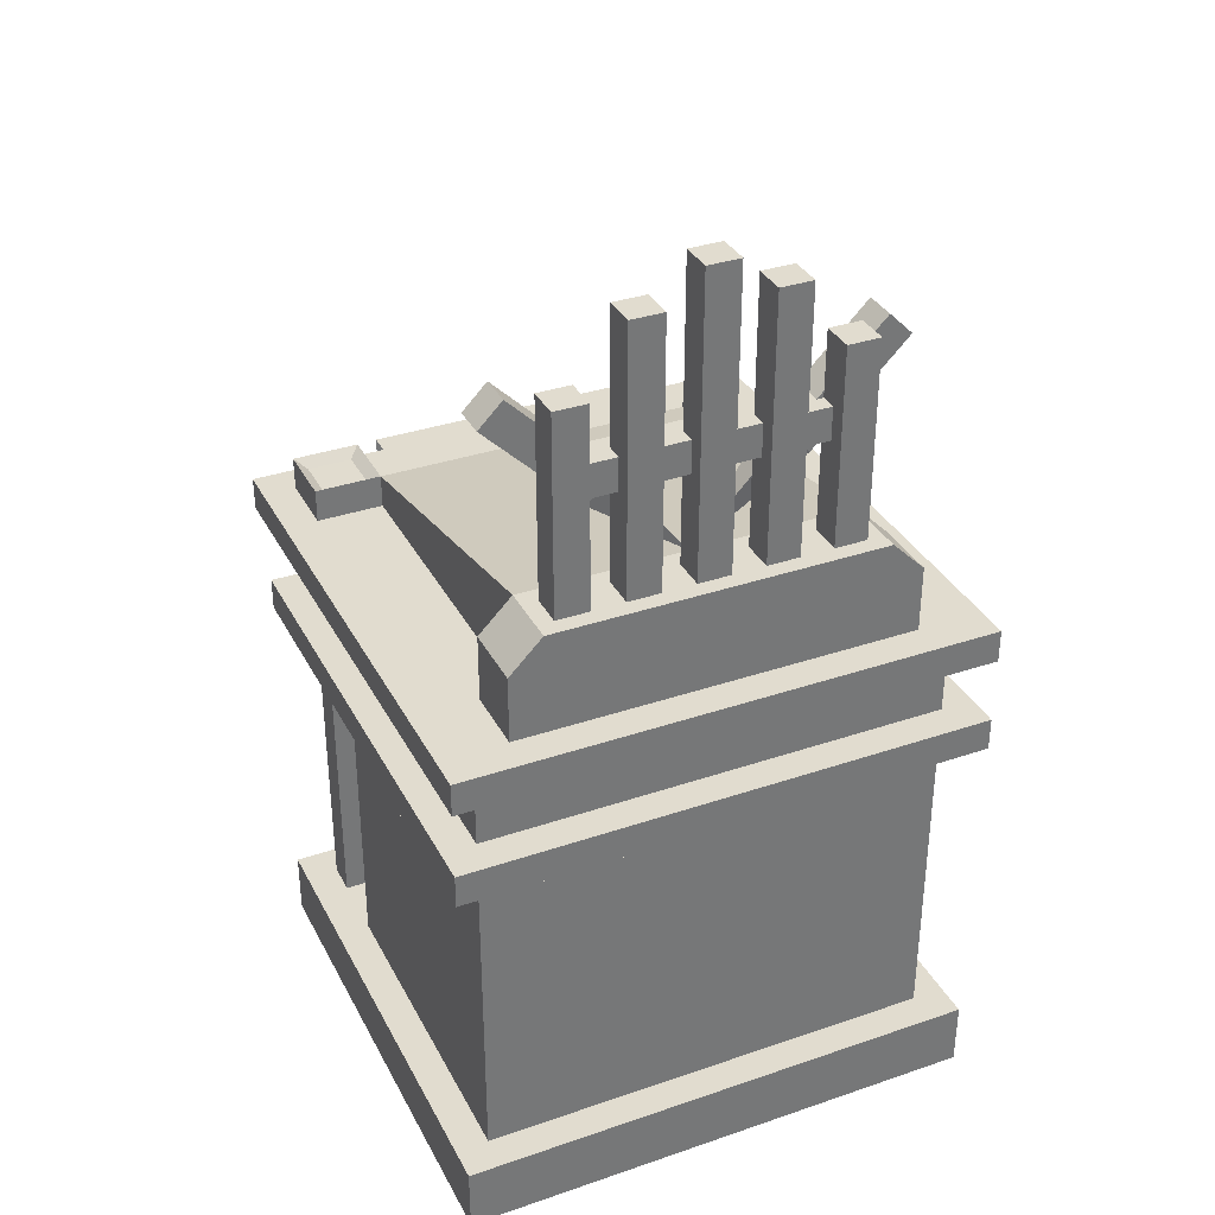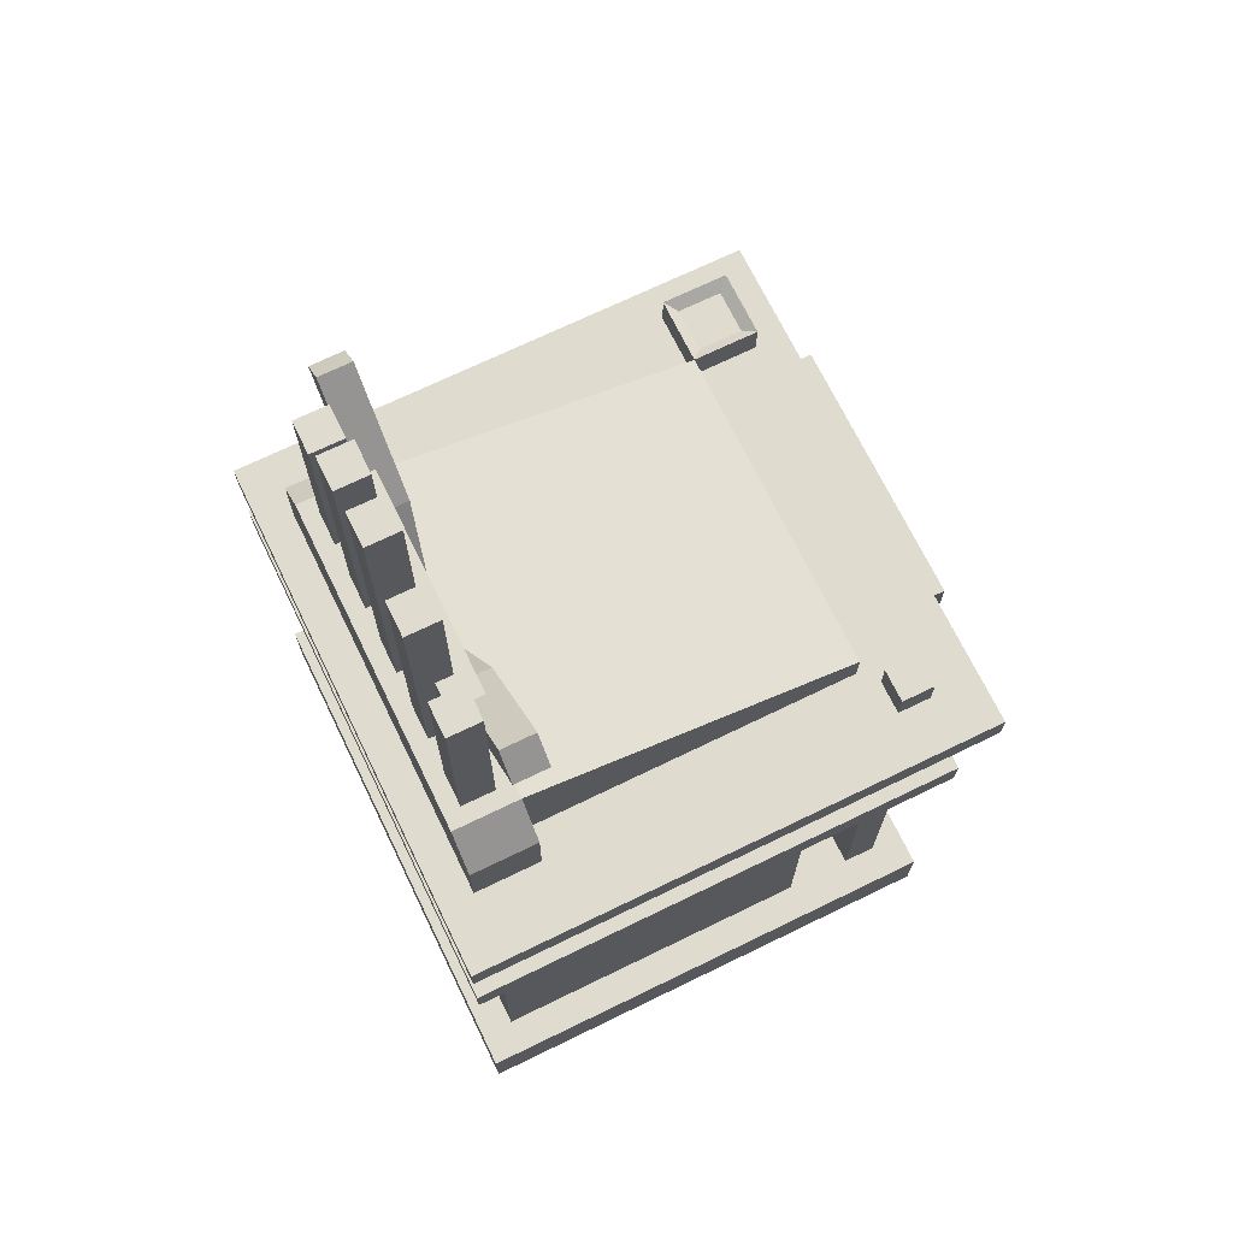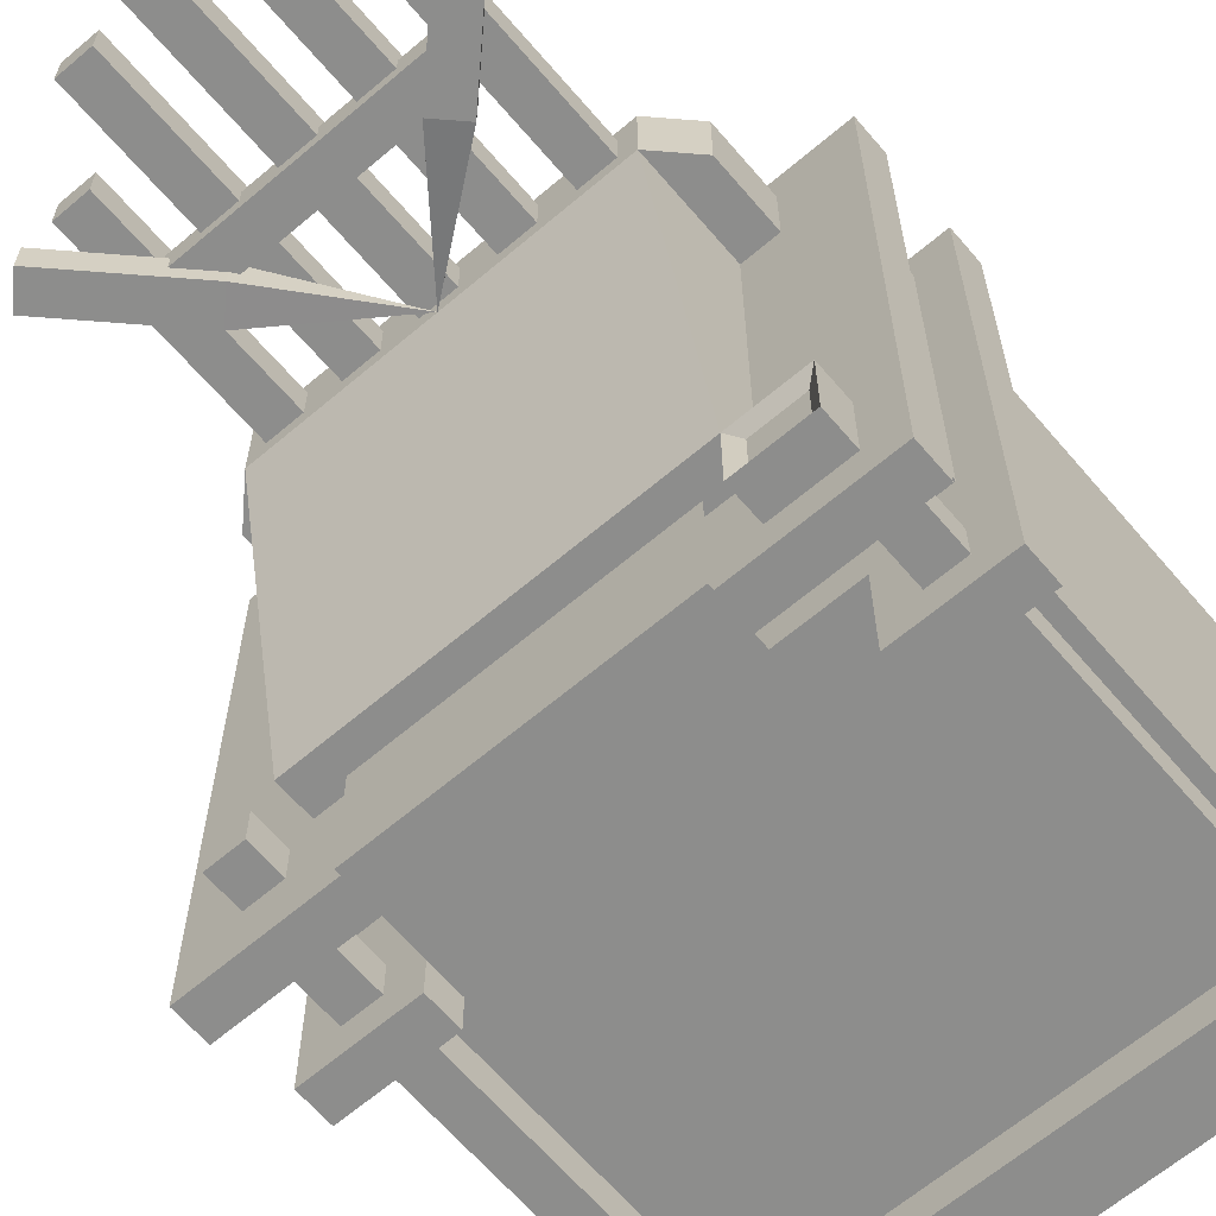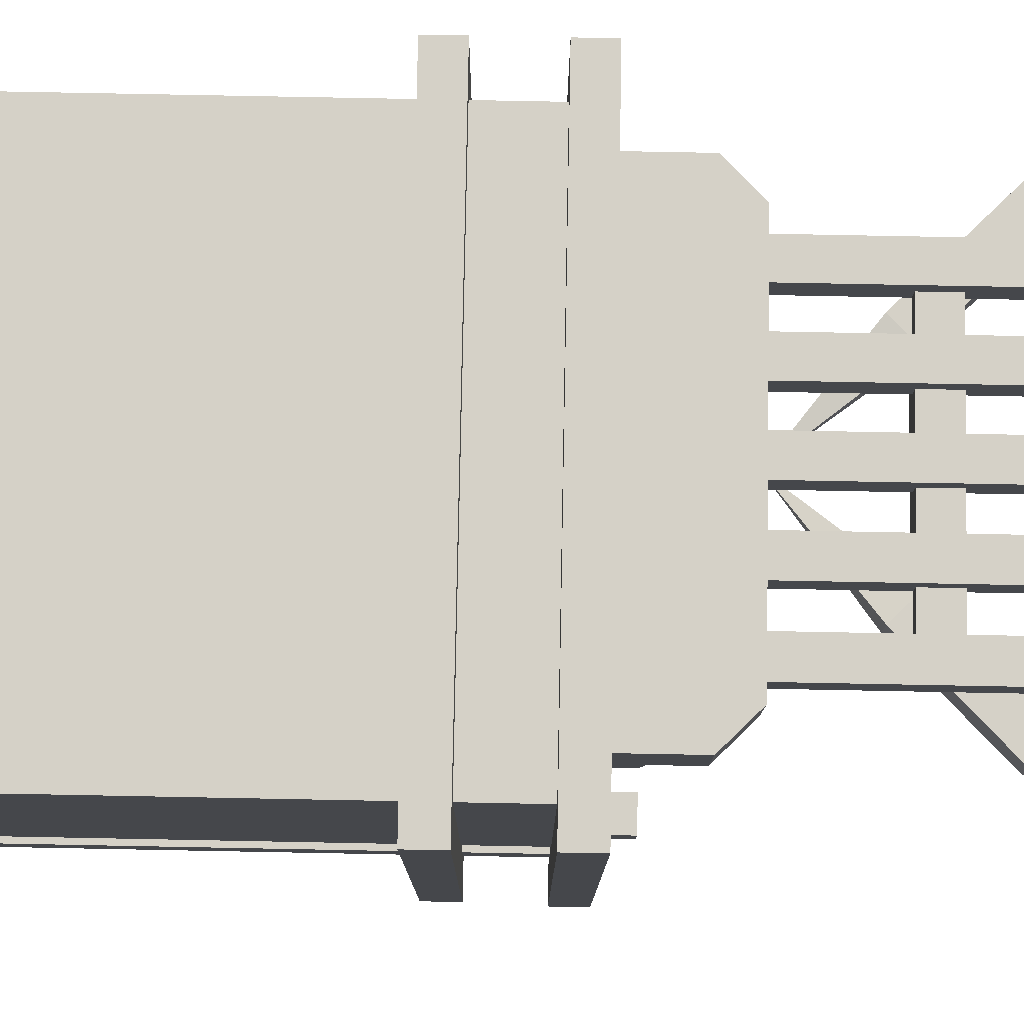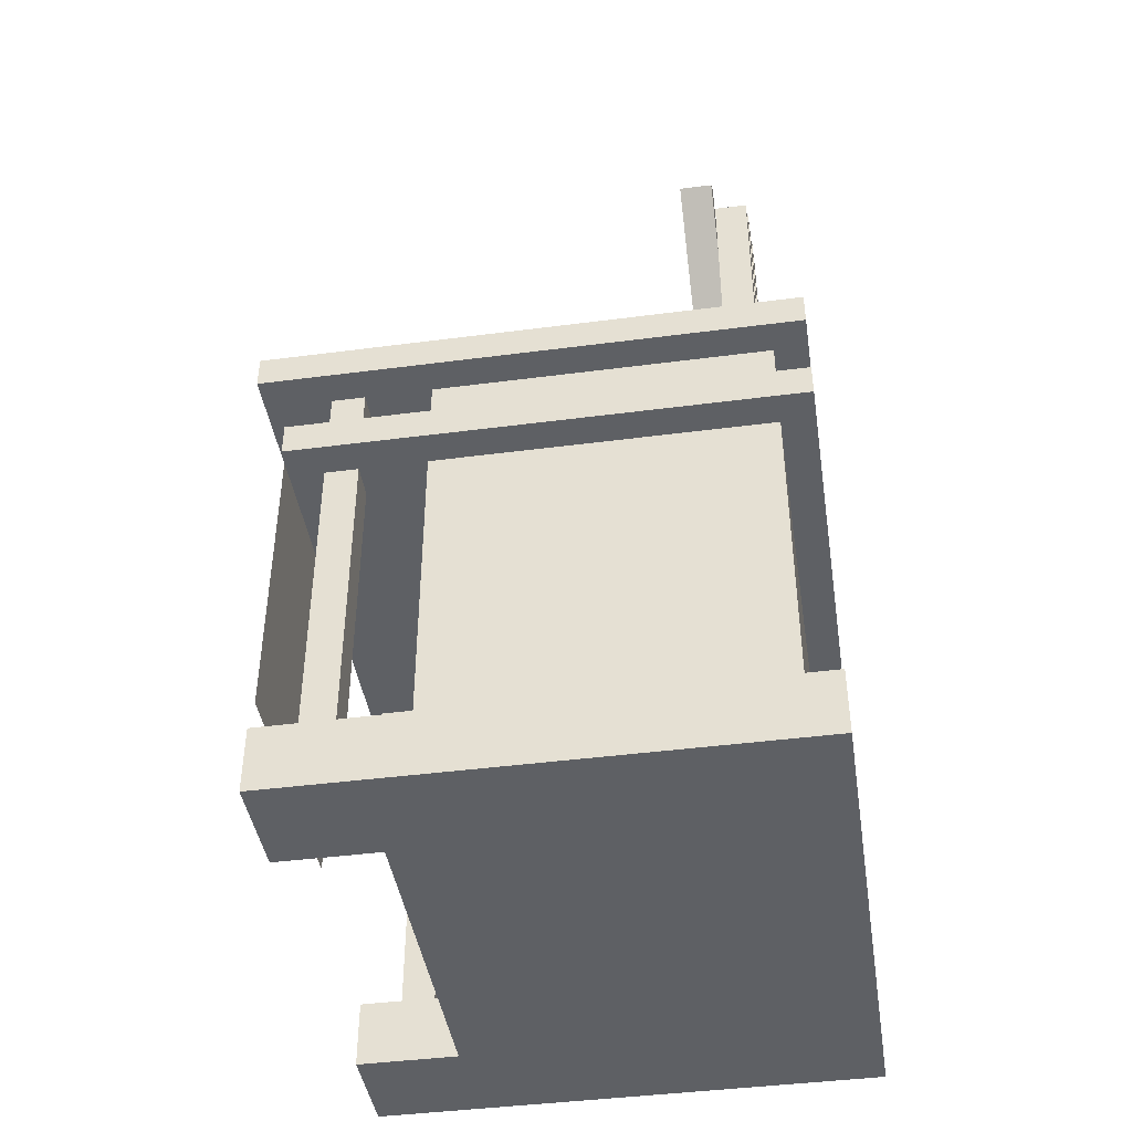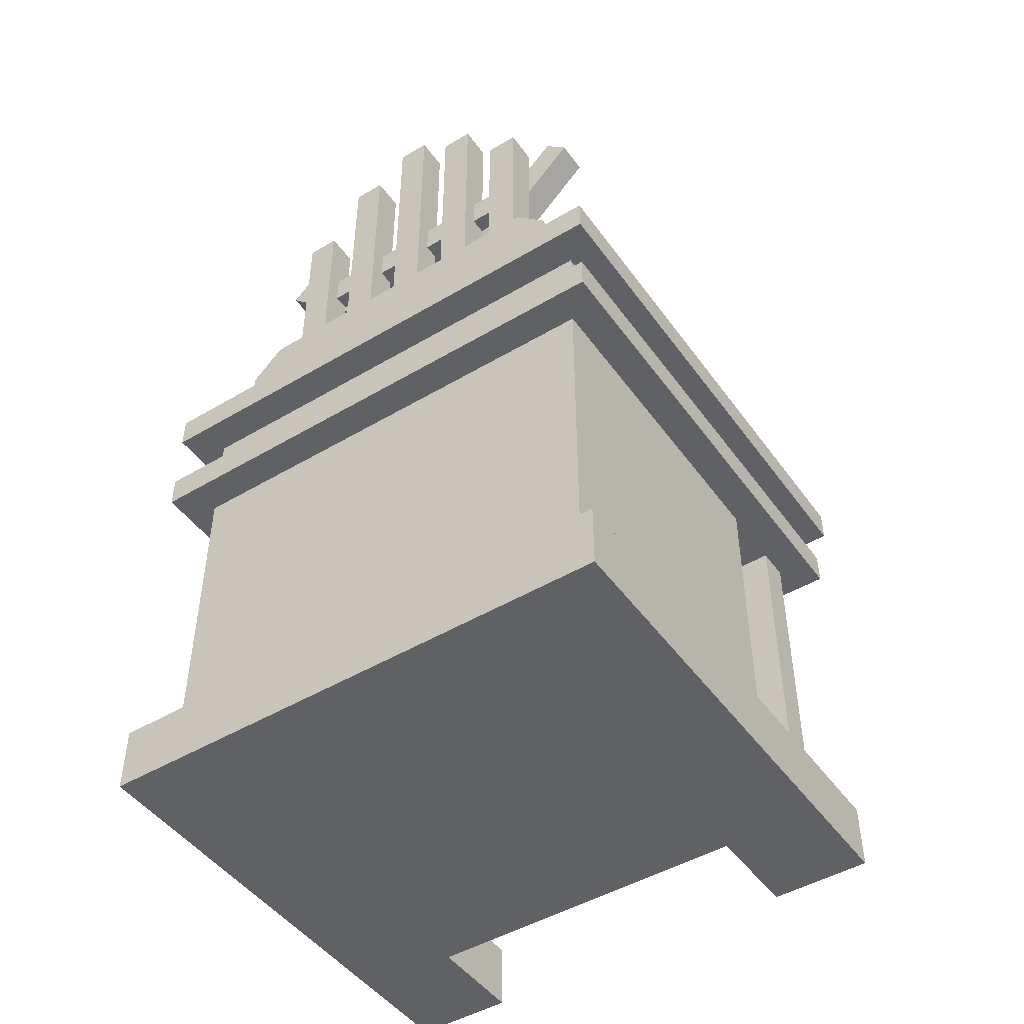
<metadata>
{"format":"obj","ext":"obj","renderer":"f3d","projection":"perspective","resolution":1024,"background":"white","views":[{"elev":34.4,"azim":-24.6,"up":"+Y"},{"elev":70.4,"azim":64.1,"up":"+Y"},{"elev":-64.5,"azim":-139.5,"up":"+Z"},{"elev":79.4,"azim":91.1,"up":"+Z"},{"elev":-43.1,"azim":-81.2,"up":"+Y"},{"elev":-47.3,"azim":33.9,"up":"+Y"}]}
</metadata>
<code>
o THESIS_MAIN_Cube
v 0.4688 1.188 0.9062
v 0.4688 1.75 0.9062
v 0.4688 1.188 0.8438
v 0.4688 1.75 0.8438
v 0.5312 1.188 0.9062
v 0.5312 1.75 0.9062
v 0.5312 1.188 0.8438
v 0.5312 1.75 0.8438
v 0.5938 1.188 0.9062
v 0.5938 1.688 0.9062
v 0.5938 1.188 0.8438
v 0.5938 1.688 0.8438
v 0.6562 1.188 0.9062
v 0.6562 1.688 0.9062
v 0.6562 1.188 0.8438
v 0.6562 1.688 0.8438
v 0.7188 1.188 0.9062
v 0.7188 1.562 0.9062
v 0.7188 1.188 0.8438
v 0.7188 1.562 0.8438
v 0.7812 1.188 0.9062
v 0.7812 1.562 0.9062
v 0.7812 1.188 0.8438
v 0.7812 1.562 0.8438
v 0.8315 1.563 0.8438
v 0.8315 1.563 0.7812
v 0.8757 1.519 0.8438
v 0.8757 1.519 0.7812
v 0.6547 1.386 0.8438
v 0.6547 1.386 0.7812
v 0.6989 1.342 0.7812
v 0.6989 1.342 0.8438
v 0.5 1.188 0.8125
v 0.125 1 0.9375
v 0.875 1 0.8125
v 0.125 1 0.8125
v 0.1875 1.188 0.9375
v 0.1875 1.188 0.8125
v 0.8125 1.188 0.8125
v 0.875 1 0.9375
v 0.8125 1.188 0.9375
v 0.7188 1.438 0.875
v 0.7188 1.375 0.8125
v 0.7188 1.438 0.8125
v 0.2812 1.438 0.8125
v 0.2812 1.438 0.875
v 0.7188 1.375 0.875
v 0.2812 1.375 0.8125
v 0.2812 1.375 0.875
v 0.25 1.016 0.1875
v 0.75 1.016 0.1875
v 0.25 1.016 -0.01562
v 0.75 1.016 -0.01562
v 0.25 0.3906 -0.01562
v 0.75 0.3906 -0.01562
v 0.8125 1 0.8125
v 0.8125 1 0.1875
v 0.1875 1.188 0.8125
v 0.1875 1.062 0.1875
v 0.8125 1.062 0.1875
v 0.1875 1 0.1875
v 0.8125 1.188 0.8125
v 0.1875 1 0.8125
v 0.8125 1.062 0.8125
v 0.125 1.125 0.8125
v 0.875 1.125 0.9375
v 0.125 1.125 0.9375
v 0.875 1.125 0.8125
v 0.5 1.016 0.1875
v 0.5 1.016 -0.01562
v 0.5 0.3906 -0.01562
v 0.5 1 0.1875
v 0.5 1.062 0.1875
v 0.5 1.188 0.8125
v 0.1875 1.062 0.8125
v 0.4062 1.188 0.9062
v 0.4062 1.688 0.9062
v 0.4062 1.188 0.8438
v 0.4062 1.688 0.8438
v 0.3438 1.188 0.9062
v 0.3438 1.688 0.9062
v 0.3438 1.188 0.8438
v 0.3438 1.688 0.8438
v 0.2812 1.188 0.9062
v 0.2812 1.562 0.9062
v 0.2812 1.188 0.8438
v 0.2812 1.562 0.8438
v 0.2188 1.188 0.9062
v 0.2188 1.562 0.9062
v 0.2188 1.188 0.8438
v 0.2188 1.562 0.8438
v 0.1685 1.563 0.8438
v 0.1685 1.563 0.7812
v 0.1244 1.519 0.8438
v 0.1244 1.519 0.7812
v 0.3453 1.386 0.8438
v 0.3453 1.386 0.7812
v 0.3011 1.342 0.7812
v 0.3011 1.342 0.8438
v 0.5 1.188 0.8125
v 0.25 1.016 -0.01562
v 0.75 1.016 -0.01562
v 0.25 0.3906 -0.01562
v 0.75 0.3906 -0.01562
v 0.5 1.016 -0.01562
v 0.5 0.3906 -0.01562
v 0.9062 1.062 0.09375
v 0.9062 1 0.09375
v 0.8438 1.062 0.09375
v 0.8438 1 0.09375
v 0.8438 1.062 0.1562
v 0.8438 1 0.1562
v 0.9062 1.062 0.1562
v 0.9062 1 0.1562
v 0.6562 1.097 0.2787
v 0.3438 1.097 0.2787
v 0.3438 1.183 0.7077
v 0.6562 1.183 0.7077
v 0.1875 1.062 0.0625
v 0.1875 1 0.0625
v 0.0625 1.062 0.0625
v 0.0625 1 0.0625
v 0.0625 1.062 0.1875
v 0.0625 1 0.1875
v 0.1875 1.062 0.1875
v 0.1875 1 0.1875
v 0.125 1.016 0.125
f 1 2 4 3
f 3 4 8 7
f 7 8 6 5
f 5 6 2 1
f 9 10 12 11
f 8 4 2 6
f 11 12 16 15
f 15 16 14 13
f 13 14 10 9
f 16 12 10 14
f 17 18 20 19
f 19 20 24 23
f 23 24 22 21
f 21 22 18 17
f 24 20 18 22
f 29 25 26 30
f 30 26 28 31
f 31 28 27 32
f 32 27 25 29
f 28 26 25 27
f 33 32 29
f 33 31 32
f 33 30 31
f 33 29 30
f 65 38 39 68
f 66 67 34 40
f 67 37 38 65
f 44 45 46 42
f 68 39 41 66
f 39 38 37 41
f 42 46 49 47
f 48 45 44 43
f 47 49 48 43
f 69 51 53 70
f 70 53 55 71
f 73 74 62 60
f 73 59 58 74
f 73 72 61 59
f 73 60 57 72
f 62 64 60
f 59 61 63 75
f 35 68 66 40
f 34 67 65 36
f 41 37 67 66
f 36 65 68 35
f 52 70 71 54
f 50 69 70 52
f 58 59 75
f 60 64 56 57
f 76 78 79 77
f 78 82 83 79
f 82 80 81 83
f 80 76 77 81
f 83 81 77 79
f 84 86 87 85
f 86 90 91 87
f 90 88 89 91
f 88 84 85 89
f 91 89 85 87
f 96 97 93 92
f 97 98 95 93
f 98 99 94 95
f 99 96 92 94
f 95 94 92 93
f 100 96 99
f 100 99 98
f 100 98 97
f 100 97 96
f 105 106 104 102
f 101 103 106 105
f 113 107 109 111
f 114 108 107 113
f 110 112 111 109
f 108 110 109 107
f 112 114 113 111
f 118 115 116 117
f 126 120 119 125
f 122 124 123 121
f 120 122 121 119
f 124 126 125 123
f 125 119 127
f 119 121 127
f 121 123 127
f 123 125 127
o THESIS_INK_MAIN.008
v 0.1719 1.047 0.07812
v 0.07812 1.047 0.07812
v 0.07812 1.047 0.1719
v 0.1719 1.047 0.1719
f 130 131 128 129
o DESK_SINGLE_MAIN.006
v 0.8125 0 0.25
v 0.8125 0 0.0625
v 1 0 0.0625
v 1 0 0.25
v 1 0.125 1
v 1 0.125 0.25
v 0.9375 0.125 0.3125
v 0.9375 0.125 0.9375
v 0.8125 0.125 0.25
v 0.5 0.125 1
v 0.5 -0 1
v 1 -0 1
v 0.8125 0.125 0.0625
v 1 0.125 0.0625
v 0.5 0 0.25
v 0.5 0.125 0.25
v 0.5 0.125 0.3125
v 0.875 0.125 0.125
v 0.9375 0.125 0.125
v 0.9375 0.125 0.1875
v 0.875 0.125 0.1875
v 1 0.8125 1
v 1 0.8125 0.25
v 0.9375 0.8125 0.3125
v 0.9375 0.8125 0.9375
v 0.9375 0.75 0.9375
v 0.9375 0.75 0.3125
v 1 0.75 0.25
v 1 0.75 1
v 0.5 0.75 0.3125
v 0.5 0.75 0.25
v 0.8125 0.75 0.25
v 0.8125 0.8125 0.25
v 0.5 0.75 1
v 0.5 0.8125 1
v 0.5 0.8125 0.25
v 0.5 0.8125 0.3125
v 1 0.75 0.0625
v 1 0.8125 0.0625
v 0.8125 0.75 0.0625
v 0.8125 0.8125 0.0625
v 0.9375 0.75 0.125
v 0.875 0.75 0.125
v 0.875 0.75 0.1875
v 0.9375 0.75 0.1875
v 0.9375 0.8125 0.1875
v 0.875 0.8125 0.1875
v 0.9375 0.8125 0.125
v 0.875 0.8125 0.125
v 0.9375 0.9375 0.3125
v 0.9375 0.9375 0.9375
v 0.5 0.8125 0.9375
v 0.5 0.9375 0.9375
v 0.875 0.9375 0.1875
v 0.875 0.9375 0.125
v 0.9375 0.9375 0.125
v 0.9375 0.9375 0.1875
v 1 1 0
v 1 1 1
v 1 0.9375 1
v 1 0.9375 0
v 0 0.9375 1
v 0 1 1
v 0 0.9375 0
v 0 1 0
v 0.5 0.9375 0.3125
v 0.5 0.75 0.9375
v 0.5 0.125 0.9375
v 0.1875 0 0.25
v 0 0 0.25
v 0 0 0.0625
v 0.1875 0 0.0625
v 0 0.125 1
v 0.0625 0.125 0.9375
v 0.0625 0.125 0.3125
v 0 0.125 0.25
v 0.1875 0.125 0.25
v 0 -0 1
v 0.1875 0.125 0.0625
v 0 0.125 0.0625
v 0.125 0.125 0.125
v 0.0625 0.125 0.125
v 0.0625 0.125 0.1875
v 0.125 0.125 0.1875
v 0 0.8125 1
v 0.0625 0.8125 0.9375
v 0.0625 0.8125 0.3125
v 0 0.8125 0.25
v 0.0625 0.75 0.9375
v 0 0.75 1
v 0 0.75 0.25
v 0.0625 0.75 0.3125
v 0.1875 0.75 0.25
v 0.1875 0.8125 0.25
v 0 0.8125 0.0625
v 0 0.75 0.0625
v 0.1875 0.75 0.0625
v 0.1875 0.8125 0.0625
v 0.0625 0.75 0.125
v 0.125 0.75 0.125
v 0.125 0.75 0.1875
v 0.0625 0.75 0.1875
v 0.0625 0.8125 0.1875
v 0.125 0.8125 0.1875
v 0.0625 0.8125 0.125
v 0.125 0.8125 0.125
v 0.0625 0.9375 0.9375
v 0.0625 0.9375 0.3125
v 0.125 0.9375 0.125
v 0.125 0.9375 0.1875
v 0.0625 0.9375 0.1875
v 0.0625 0.9375 0.125
f 132 133 134 135
f 136 137 138 139
f 140 138 137
f 141 142 143 136
f 140 144 133 132
f 144 145 134 133
f 146 147 140 132
f 137 135 134 145
f 143 135 137 136
f 135 143 132
f 148 138 140 147
f 149 150 145 144
f 151 152 140 137
f 152 149 144 140
f 150 151 137 145
f 153 154 155 156
f 157 158 159 160
f 153 160 159 154
f 161 162 163 158
f 158 163 159
f 154 164 155
f 165 160 153 166
f 167 168 155 164
f 159 169 170 154
f 171 163 164 172
f 169 171 172 170
f 173 174 171 169
f 174 175 163 171
f 175 176 159 163
f 176 173 169 159
f 148 161 158 138
f 138 158 157 139
f 150 173 176 151
f 151 176 175 152
f 152 175 174 149
f 149 174 173 150
f 177 178 164 154
f 179 177 154 170
f 180 179 170 172
f 178 180 172 164
f 156 155 181 182
f 183 156 182 184
f 180 178 185 186
f 177 179 187 188
f 179 180 186 187
f 178 177 188 185
f 189 190 191 192
f 193 191 190 194
f 192 195 196 189
f 192 191 193 195
f 195 193 194 196
f 196 194 190 189
f 155 168 197 181
f 139 157 198 199
f 163 162 167 164
f 153 156 183 166
f 157 160 165 198
f 143 142 146 132
f 139 199 141 136
f 200 201 202 203
f 204 205 206 207
f 208 207 206
f 141 204 209 142
f 208 200 203 210
f 210 203 202 211
f 146 200 208 147
f 207 211 202 201
f 209 204 207 201
f 201 200 209
f 148 147 208 206
f 212 210 211 213
f 214 207 208 215
f 215 208 210 212
f 213 211 207 214
f 216 217 218 219
f 220 221 222 223
f 216 219 222 221
f 161 223 224 162
f 223 222 224
f 219 218 225
f 165 166 216 221
f 167 225 218 168
f 222 219 226 227
f 228 229 225 224
f 227 226 229 228
f 230 227 228 231
f 231 228 224 232
f 232 224 222 233
f 233 222 227 230
f 148 206 223 161
f 206 205 220 223
f 213 214 233 230
f 214 215 232 233
f 215 212 231 232
f 212 213 230 231
f 234 219 225 235
f 236 226 219 234
f 237 229 226 236
f 235 225 229 237
f 217 238 239 218
f 183 184 238 217
f 237 240 241 235
f 234 242 243 236
f 236 243 240 237
f 235 241 242 234
f 218 239 197 168
f 205 199 198 220
f 224 225 167 162
f 216 166 183 217
f 220 198 165 221
f 209 200 146 142
f 205 204 141 199

</code>
